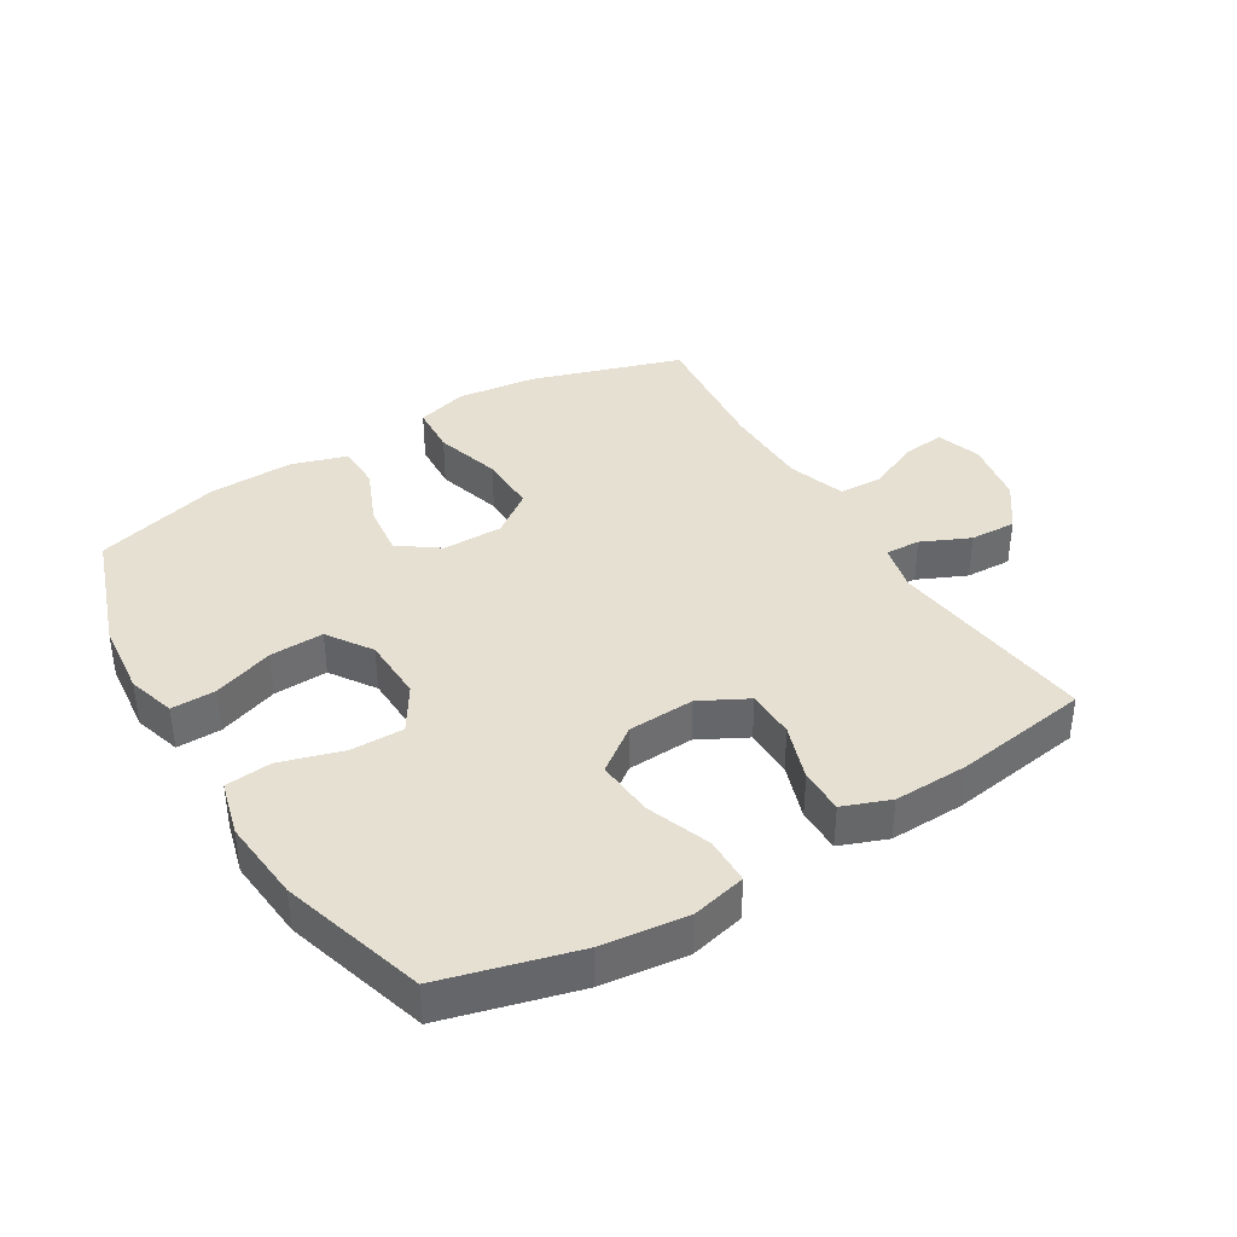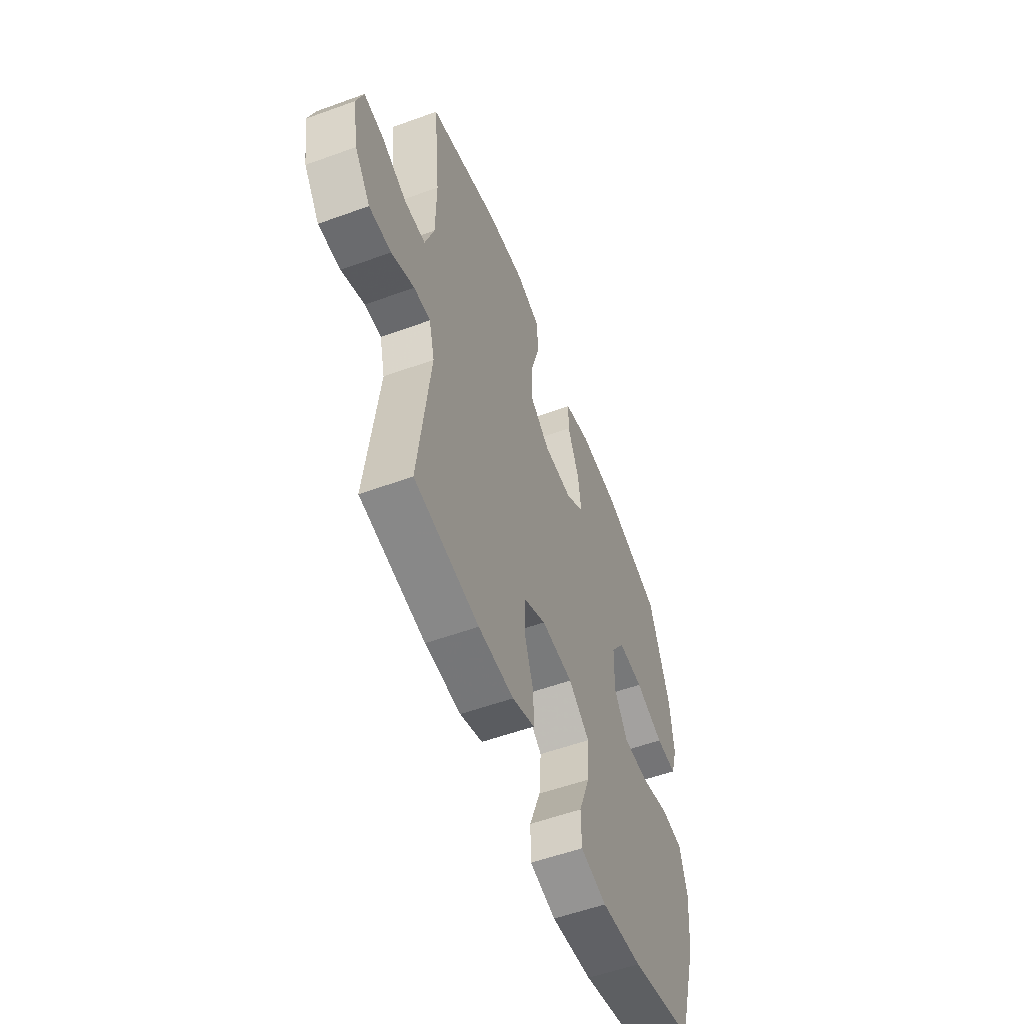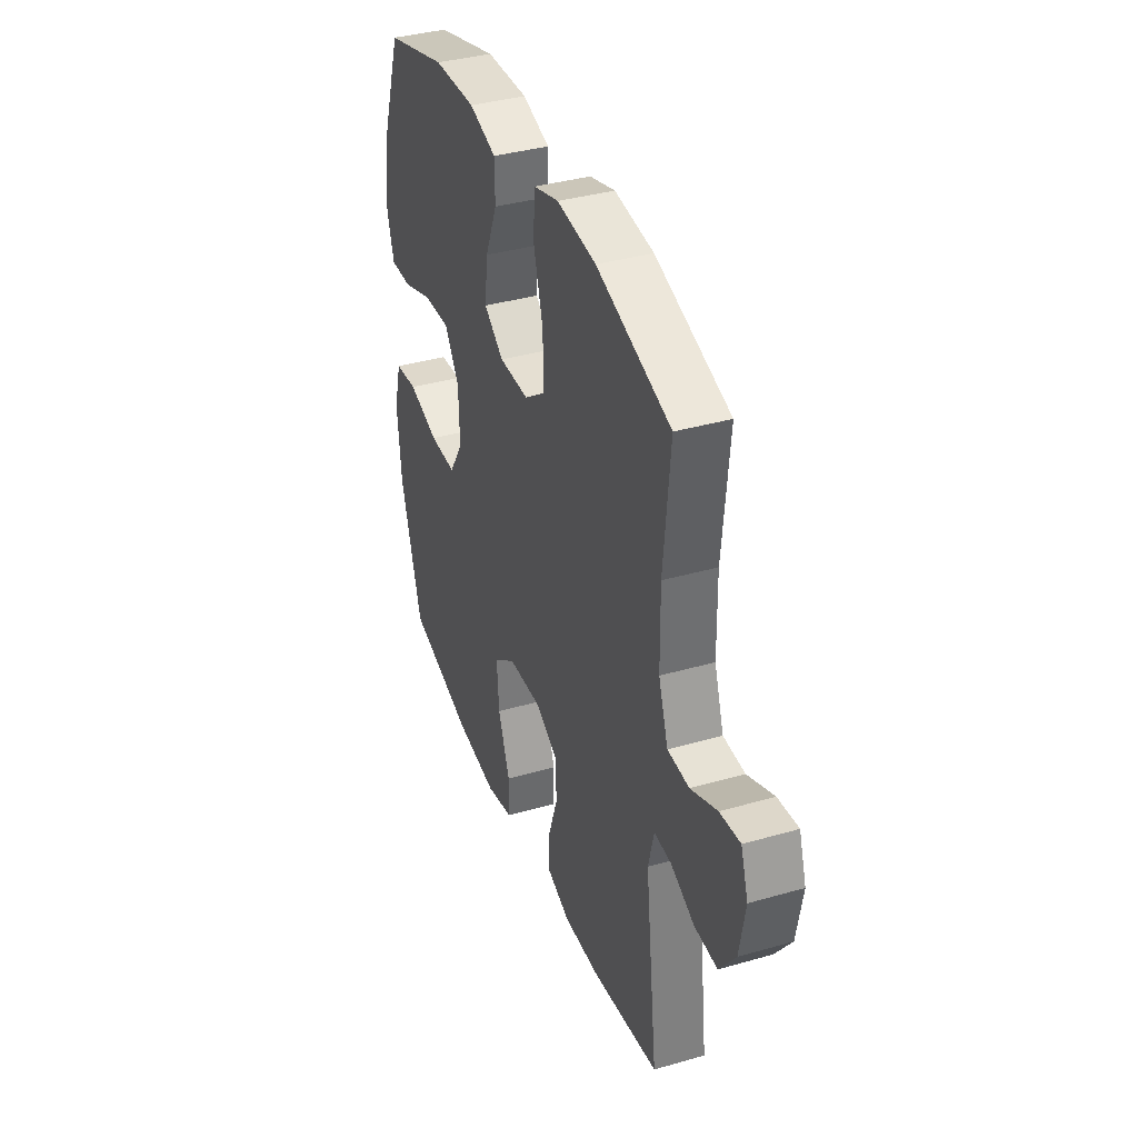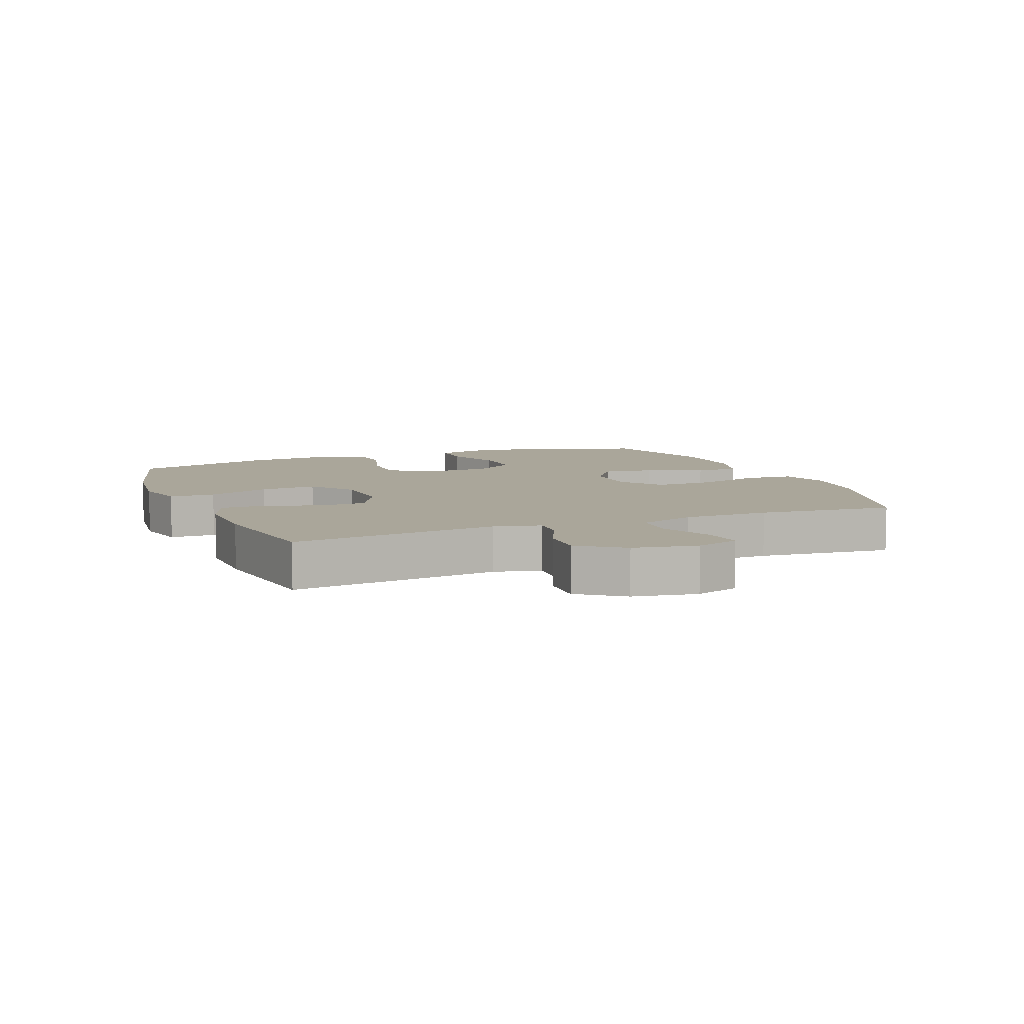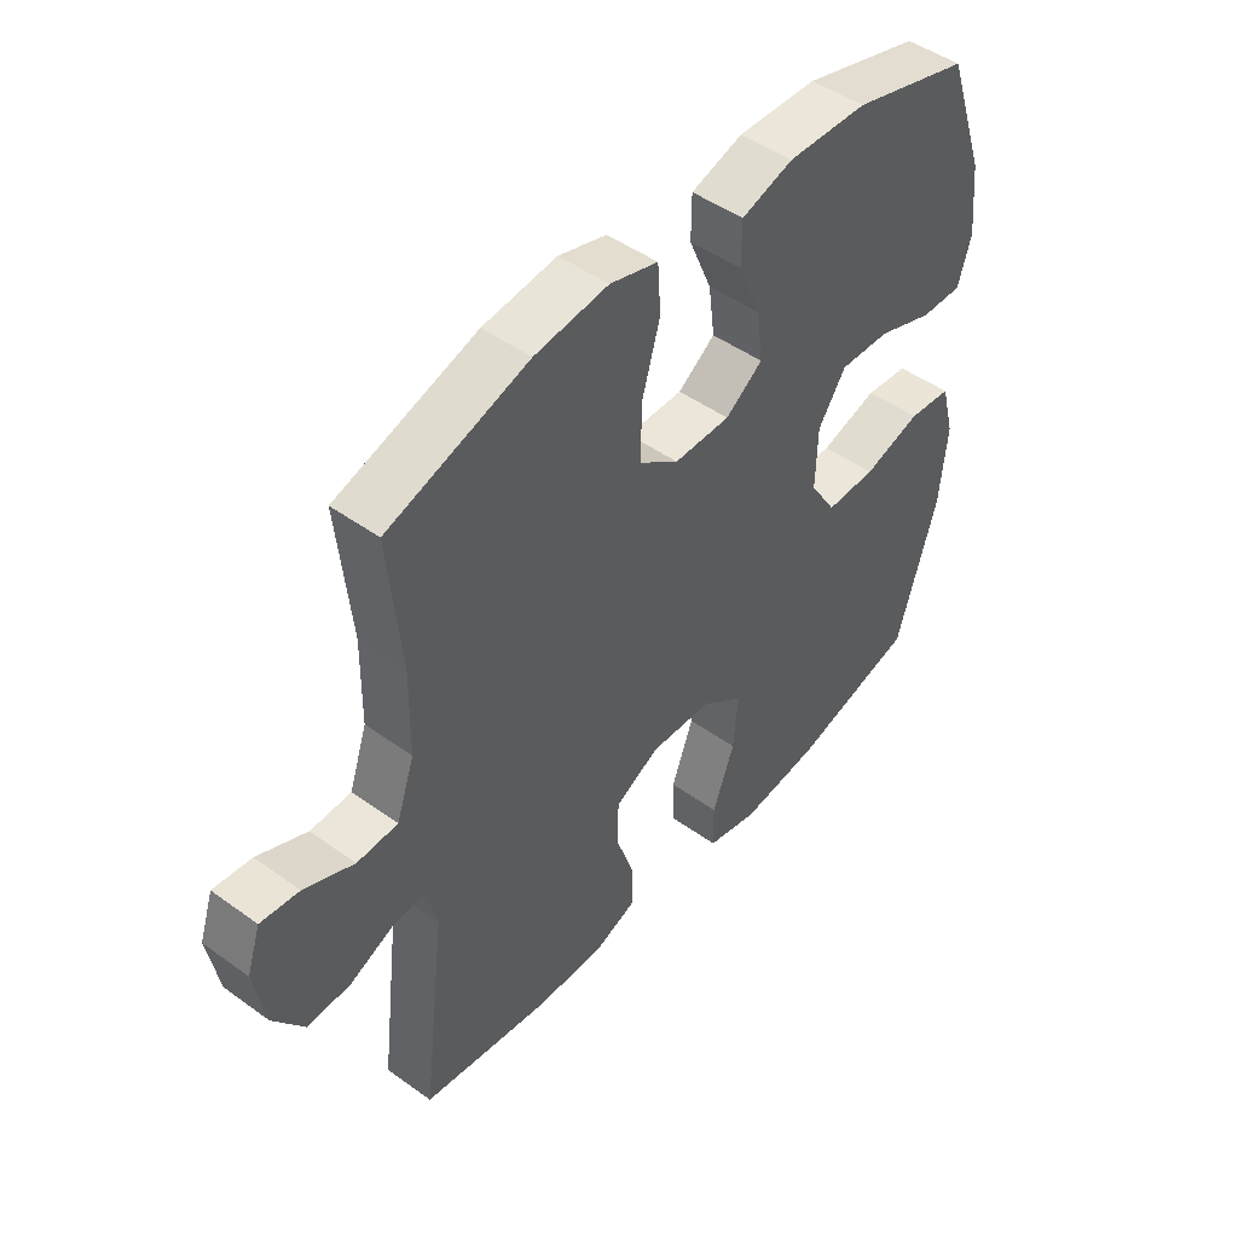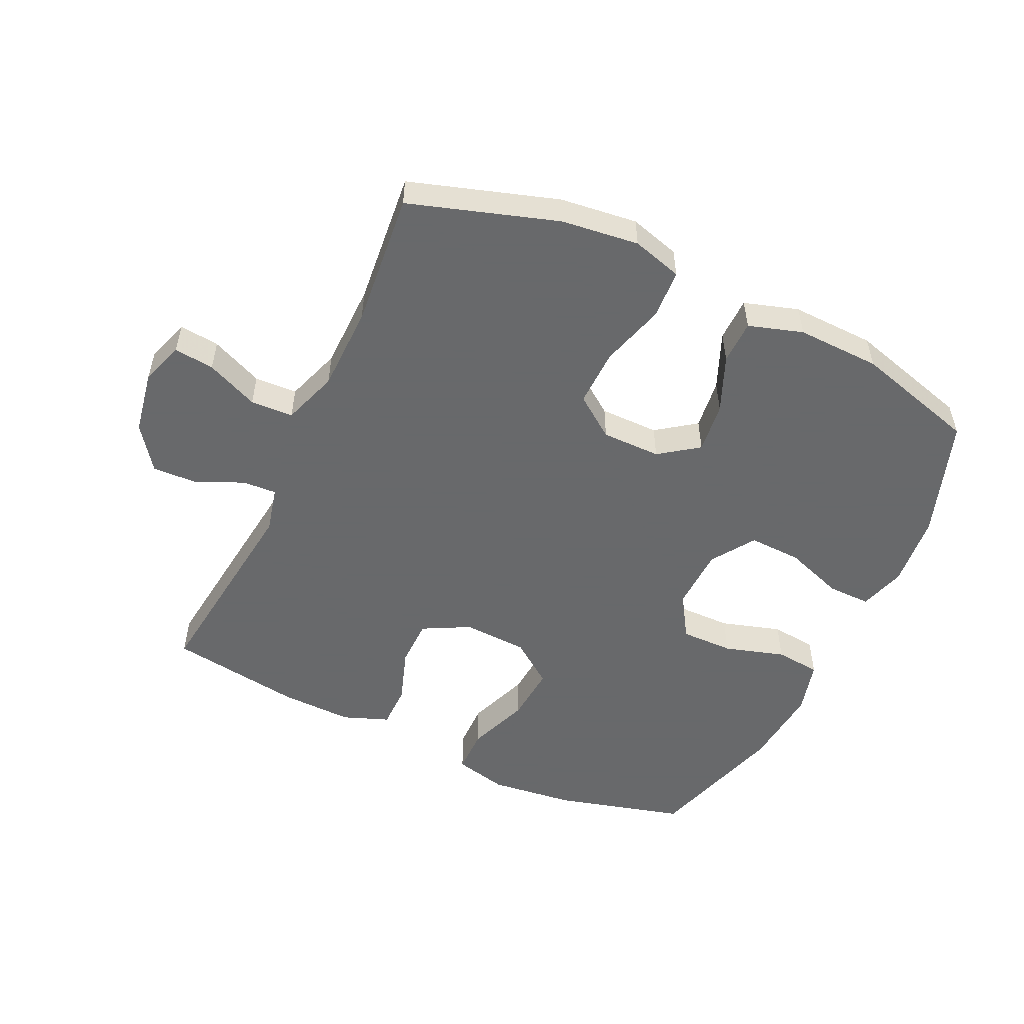
<metadata>
{"format":"obj","ext":"obj","renderer":"f3d","projection":"perspective","resolution":1024,"background":"white","views":[{"elev":38.5,"azim":148.7,"up":"+Y"},{"elev":-55.5,"azim":-69.1,"up":"+Z"},{"elev":37.4,"azim":-110.2,"up":"+Z"},{"elev":7.8,"azim":-111.9,"up":"+Y"},{"elev":47.3,"azim":-50.8,"up":"+Z"},{"elev":-52.6,"azim":-25.2,"up":"+Y"}]}
</metadata>
<code>
v 0.5 0.07 0.5
v 0.566 0.07 0.31
v 0.578 0.07 0.193
v 0.556 0.07 0.119
v 0.487 0.07 0.12
v 0.393 0.07 0.153
v 0.309 0.07 0.156
v 0.263 0.07 0.087
v 0.26 0.07 -0.013
v 0.304 0.07 -0.083
v 0.388 0.07 -0.082
v 0.484 0.07 -0.053
v 0.556 0.07 -0.06
v 0.579 0.07 -0.146
v 0.567 0.07 -0.276
v 0.5 0.07 -0.5
v 0.293 0.07 -0.556
v 0.16 0.07 -0.572
v 0.075 0.07 -0.552
v 0.074 0.07 -0.479
v 0.111 0.07 -0.38
v 0.118 0.07 -0.29
v 0.049 0.07 -0.239
v -0.055 0.07 -0.234
v -0.129 0.07 -0.273
v -0.13 0.07 -0.349
v -0.1 0.07 -0.437
v -0.1 0.07 -0.506
v -0.173 0.07 -0.534
v -0.289 0.07 -0.531
v -0.5 0.07 -0.5
v -0.461 0.07 -0.173
v -0.479 0.07 -0.1
v -0.533 0.07 -0.103
v -0.608 0.07 -0.137
v -0.68 0.07 -0.14
v -0.731 0.07 -0.07
v -0.749 0.07 0.031
v -0.726 0.07 0.1
v -0.662 0.07 0.093
v -0.579 0.07 0.057
v -0.511 0.07 0.06
v -0.481 0.07 0.148
v -0.479 0.07 0.285
v -0.5 0.07 0.5
v -0.266 0.07 0.575
v -0.143 0.07 0.59
v -0.063 0.07 0.567
v -0.058 0.07 0.489
v -0.088 0.07 0.386
v -0.09 0.07 0.294
v -0.024 0.07 0.246
v 0.07 0.07 0.246
v 0.132 0.07 0.291
v 0.122 0.07 0.372
v 0.084 0.07 0.462
v 0.085 0.07 0.532
v 0.171 0.07 0.559
v 0.304 0.07 0.555
v 0.5 0 0.5
v 0.566 0 0.31
v 0.578 0 0.193
v 0.556 0 0.119
v 0.487 0 0.12
v 0.393 0 0.153
v 0.309 0 0.156
v 0.263 0 0.087
v 0.26 0 -0.013
v 0.304 0 -0.083
v 0.388 0 -0.082
v 0.484 0 -0.053
v 0.556 0 -0.06
v 0.579 0 -0.146
v 0.567 0 -0.276
v 0.5 0 -0.5
v 0.293 0 -0.556
v 0.16 0 -0.572
v 0.075 0 -0.552
v 0.074 0 -0.479
v 0.111 0 -0.38
v 0.118 0 -0.29
v 0.049 0 -0.239
v -0.055 0 -0.234
v -0.129 0 -0.273
v -0.13 0 -0.349
v -0.1 0 -0.437
v -0.1 0 -0.506
v -0.173 0 -0.534
v -0.289 0 -0.531
v -0.5 0 -0.5
v -0.461 0 -0.173
v -0.479 0 -0.1
v -0.533 0 -0.103
v -0.608 0 -0.137
v -0.68 0 -0.14
v -0.731 0 -0.07
v -0.749 0 0.031
v -0.726 0 0.1
v -0.662 0 0.093
v -0.579 0 0.057
v -0.511 0 0.06
v -0.481 0 0.148
v -0.479 0 0.285
v -0.5 0 0.5
v -0.266 0 0.575
v -0.143 0 0.59
v -0.063 0 0.567
v -0.058 0 0.489
v -0.088 0 0.386
v -0.09 0 0.294
v -0.024 0 0.246
v 0.07 0 0.246
v 0.132 0 0.291
v 0.122 0 0.372
v 0.084 0 0.462
v 0.085 0 0.532
v 0.171 0 0.559
v 0.304 0 0.555
f 4 5 6
f 3 4 6
f 2 3 6
f 1 2 6
f 59 1 6
f 58 59 6
f 57 58 6
f 56 57 6
f 55 56 6
f 54 55 6 7
f 53 54 7 8
f 52 53 8 9
f 51 52 9 10
f 48 49 50
f 47 48 50
f 46 47 50
f 45 46 50
f 44 45 50
f 43 44 50 51
f 42 43 51 10
f 39 40 41
f 38 39 41
f 37 38 41
f 36 37 41
f 35 36 41
f 34 35 41
f 33 34 41 42
f 32 33 42 10
f 30 31 32
f 29 30 32
f 28 29 32
f 27 28 32
f 26 27 32
f 25 26 32
f 24 25 32
f 32 10 11
f 24 32 11
f 23 24 11
f 19 20 21
f 18 19 21
f 17 18 21
f 16 17 21
f 15 16 21
f 14 15 21
f 13 14 21
f 12 13 21
f 11 12 21
f 11 21 22
f 11 22 23
f 65 64 63
f 65 63 62
f 65 62 61
f 65 61 60
f 65 60 118
f 65 118 117
f 65 117 116
f 65 116 115
f 65 115 114
f 66 65 114 113
f 67 66 113 112
f 68 67 112 111
f 69 68 111 110
f 109 108 107
f 109 107 106
f 109 106 105
f 109 105 104
f 109 104 103
f 110 109 103 102
f 69 110 102 101
f 100 99 98
f 100 98 97
f 100 97 96
f 100 96 95
f 100 95 94
f 100 94 93
f 101 100 93 92
f 69 101 92 91
f 91 90 89
f 91 89 88
f 91 88 87
f 91 87 86
f 91 86 85
f 91 85 84
f 91 84 83
f 70 69 91
f 70 91 83
f 70 83 82
f 80 79 78
f 80 78 77
f 80 77 76
f 80 76 75
f 80 75 74
f 80 74 73
f 80 73 72
f 80 72 71
f 80 71 70
f 81 80 70
f 82 81 70
f 1 60 61 2
f 2 61 62 3
f 3 62 63 4
f 4 63 64 5
f 5 64 65 6
f 6 65 66 7
f 7 66 67 8
f 8 67 68 9
f 9 68 69 10
f 10 69 70 11
f 11 70 71 12
f 12 71 72 13
f 13 72 73 14
f 14 73 74 15
f 15 74 75 16
f 16 75 76 17
f 17 76 77 18
f 18 77 78 19
f 19 78 79 20
f 20 79 80 21
f 21 80 81 22
f 22 81 82 23
f 23 82 83 24
f 24 83 84 25
f 25 84 85 26
f 26 85 86 27
f 27 86 87 28
f 28 87 88 29
f 29 88 89 30
f 30 89 90 31
f 31 90 91 32
f 32 91 92 33
f 33 92 93 34
f 34 93 94 35
f 35 94 95 36
f 36 95 96 37
f 37 96 97 38
f 38 97 98 39
f 39 98 99 40
f 40 99 100 41
f 41 100 101 42
f 42 101 102 43
f 43 102 103 44
f 44 103 104 45
f 45 104 105 46
f 46 105 106 47
f 47 106 107 48
f 48 107 108 49
f 49 108 109 50
f 50 109 110 51
f 51 110 111 52
f 52 111 112 53
f 53 112 113 54
f 54 113 114 55
f 55 114 115 56
f 56 115 116 57
f 57 116 117 58
f 58 117 118 59
f 59 118 60 1

</code>
